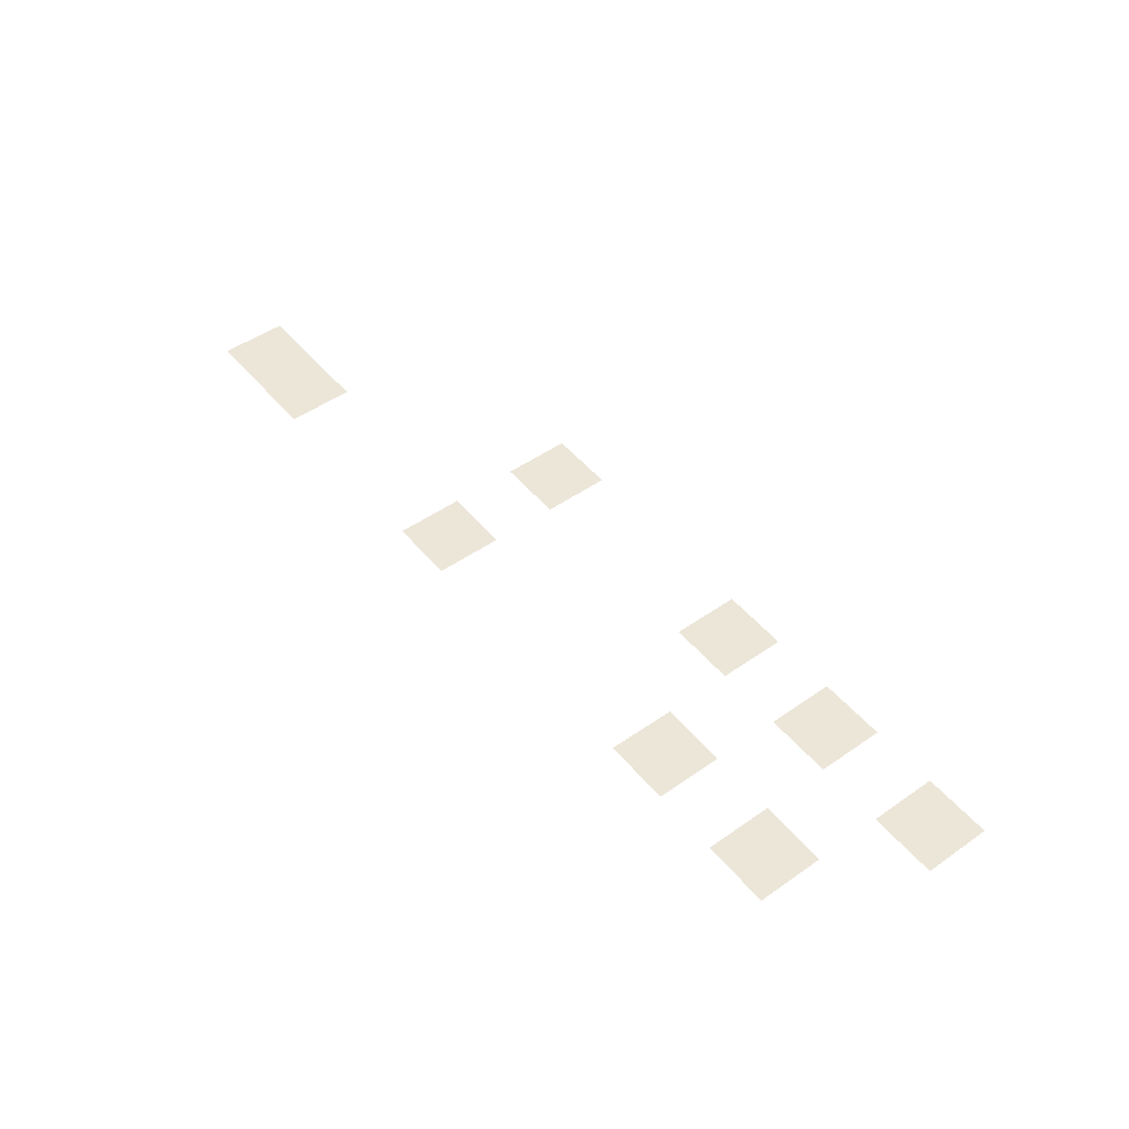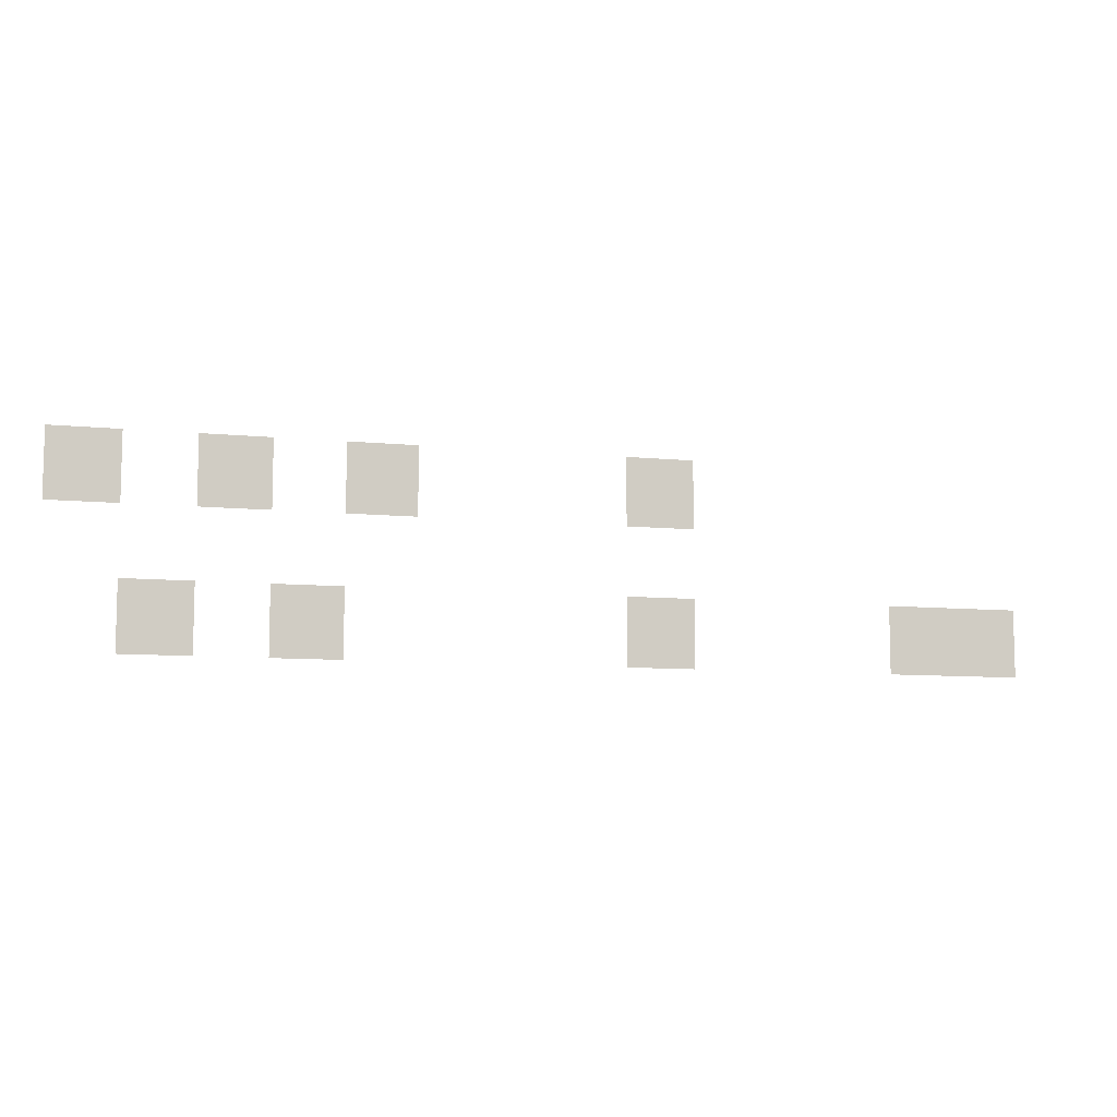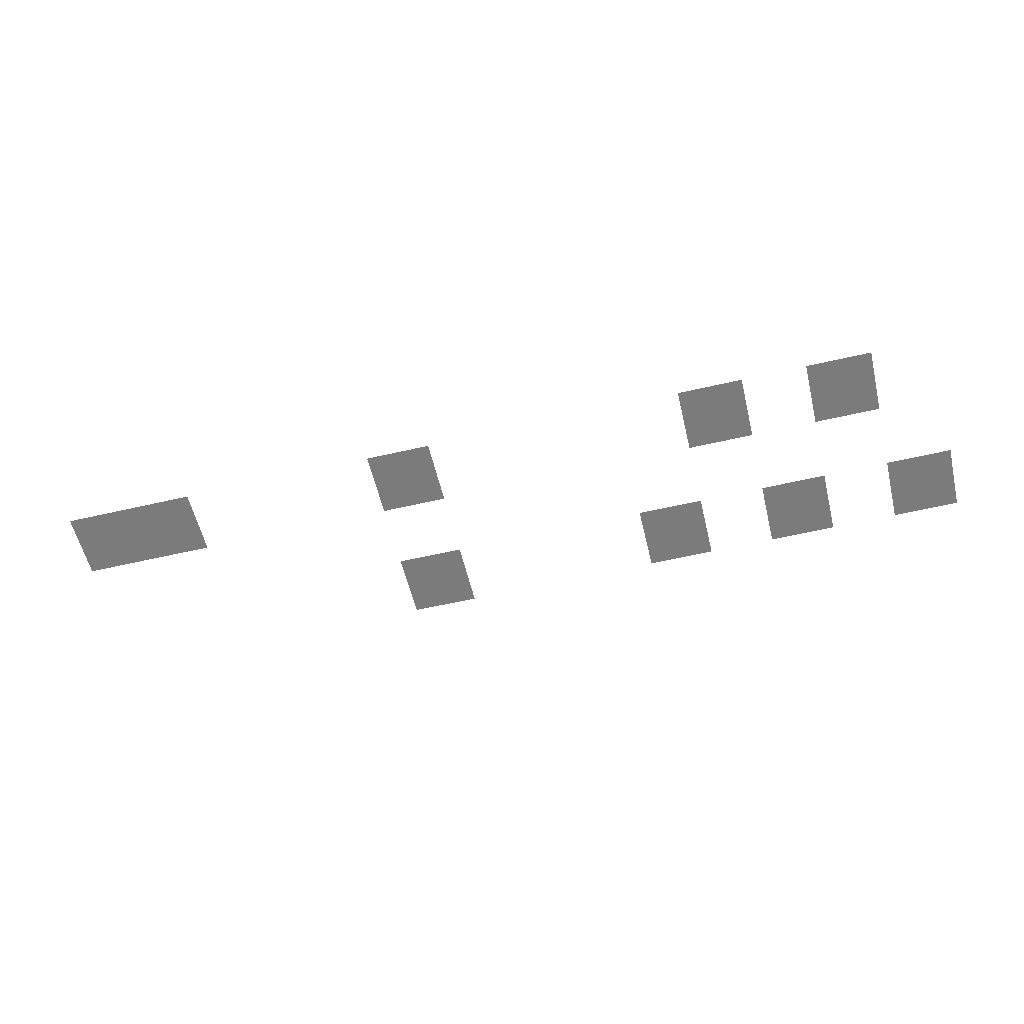
<metadata>
{"format":"obj","ext":"obj","renderer":"f3d","projection":"perspective","resolution":1024,"background":"white","views":[{"elev":48.8,"azim":52.2,"up":"+Z"},{"elev":-8.6,"azim":164.6,"up":"+Y"},{"elev":-58.4,"azim":13.5,"up":"+Z"}]}
</metadata>
<code>
v -240.8 -106.4 0
v -241.6 -106.4 0
v -241.6 -105.6 0
v -240.8 -105.6 0
v -240 -106.4 0
v -240.8 -106.4 0
v -240.8 -105.6 0
v -240 -105.6 0
v -236.8 -106.4 0
v -237.6 -106.4 0
v -237.6 -105.6 0
v -236.8 -105.6 0
v -232.8 -106.4 0
v -233.6 -106.4 0
v -233.6 -105.6 0
v -232.8 -105.6 0
v -231.2 -106.4 0
v -232 -106.4 0
v -232 -105.6 0
v -231.2 -105.6 0
v -236.8 -104.8 0
v -237.6 -104.8 0
v -237.6 -104 0
v -236.8 -104 0
v -233.6 -104.8 0
v -234.4 -104.8 0
v -234.4 -104 0
v -233.6 -104 0
v -232 -104.8 0
v -232.8 -104.8 0
v -232.8 -104 0
v -232 -104 0
v -230.4 -104.8 0
v -231.2 -104.8 0
v -231.2 -104 0
v -230.4 -104 0
g Map2_mesh_0023
f 1 2 3 4
f 5 6 7 8
f 9 10 11 12
f 13 14 15 16
f 17 18 19 20
f 21 22 23 24
f 25 26 27 28
f 29 30 31 32
f 33 34 35 36

</code>
